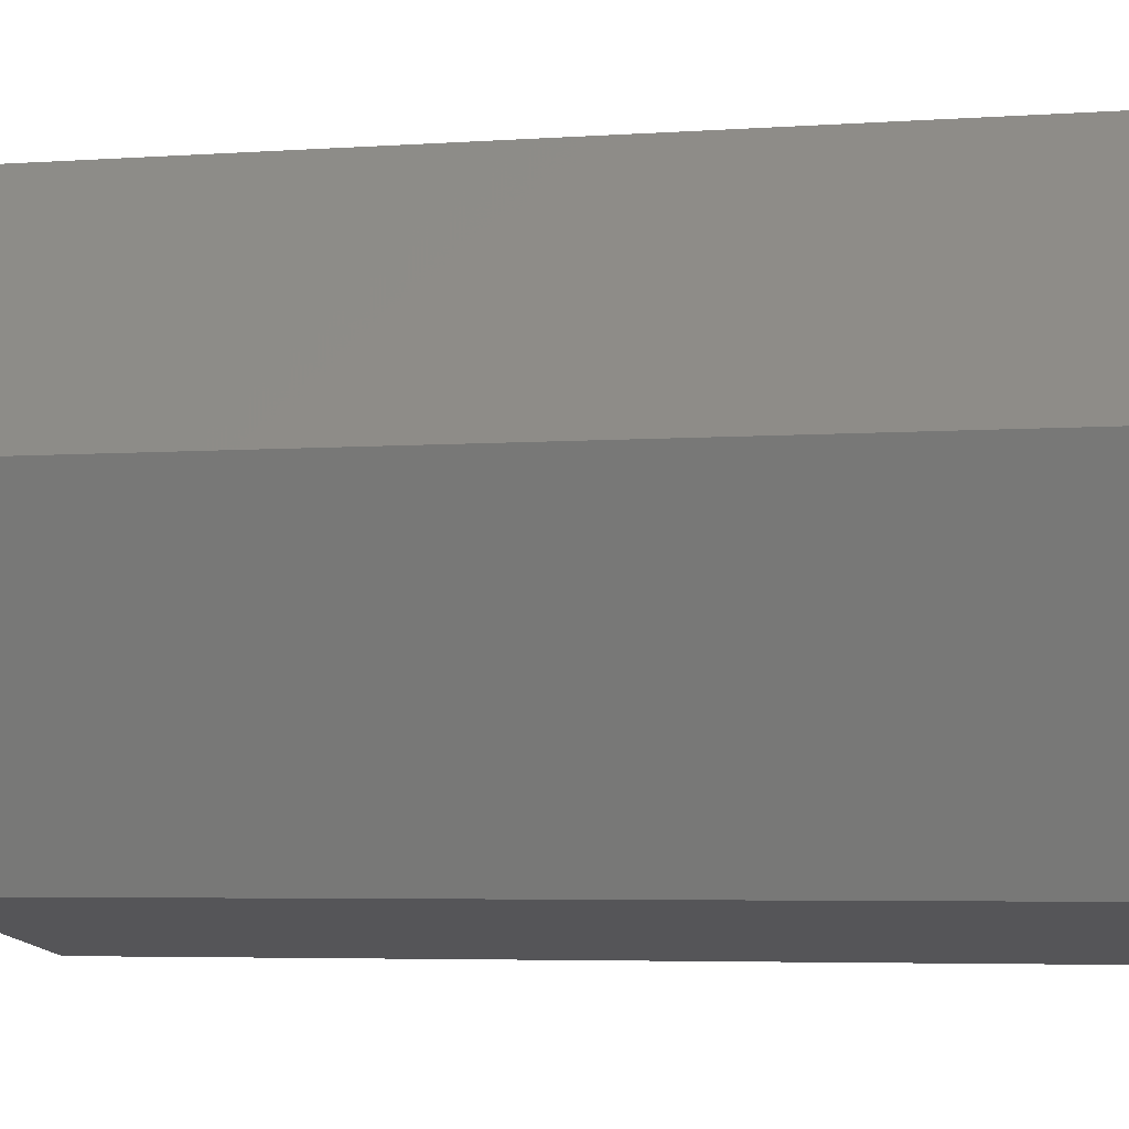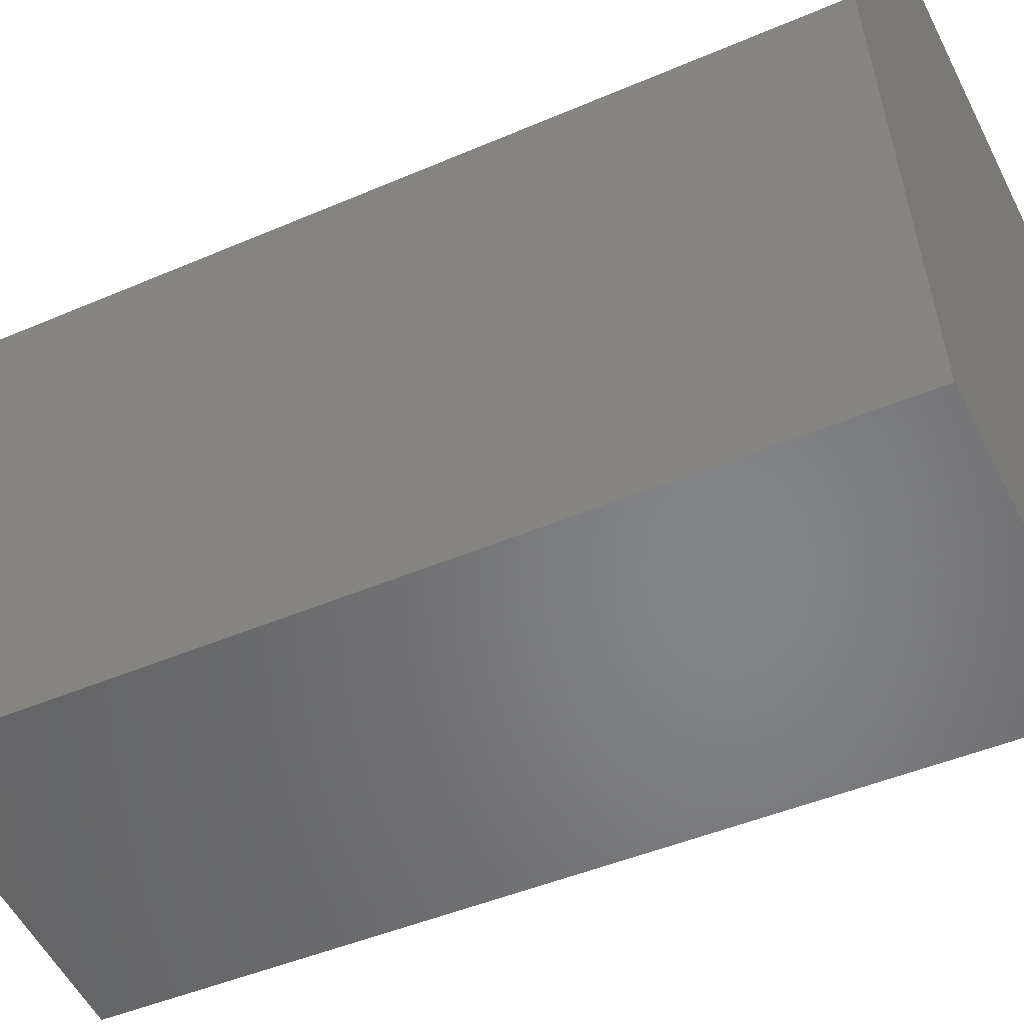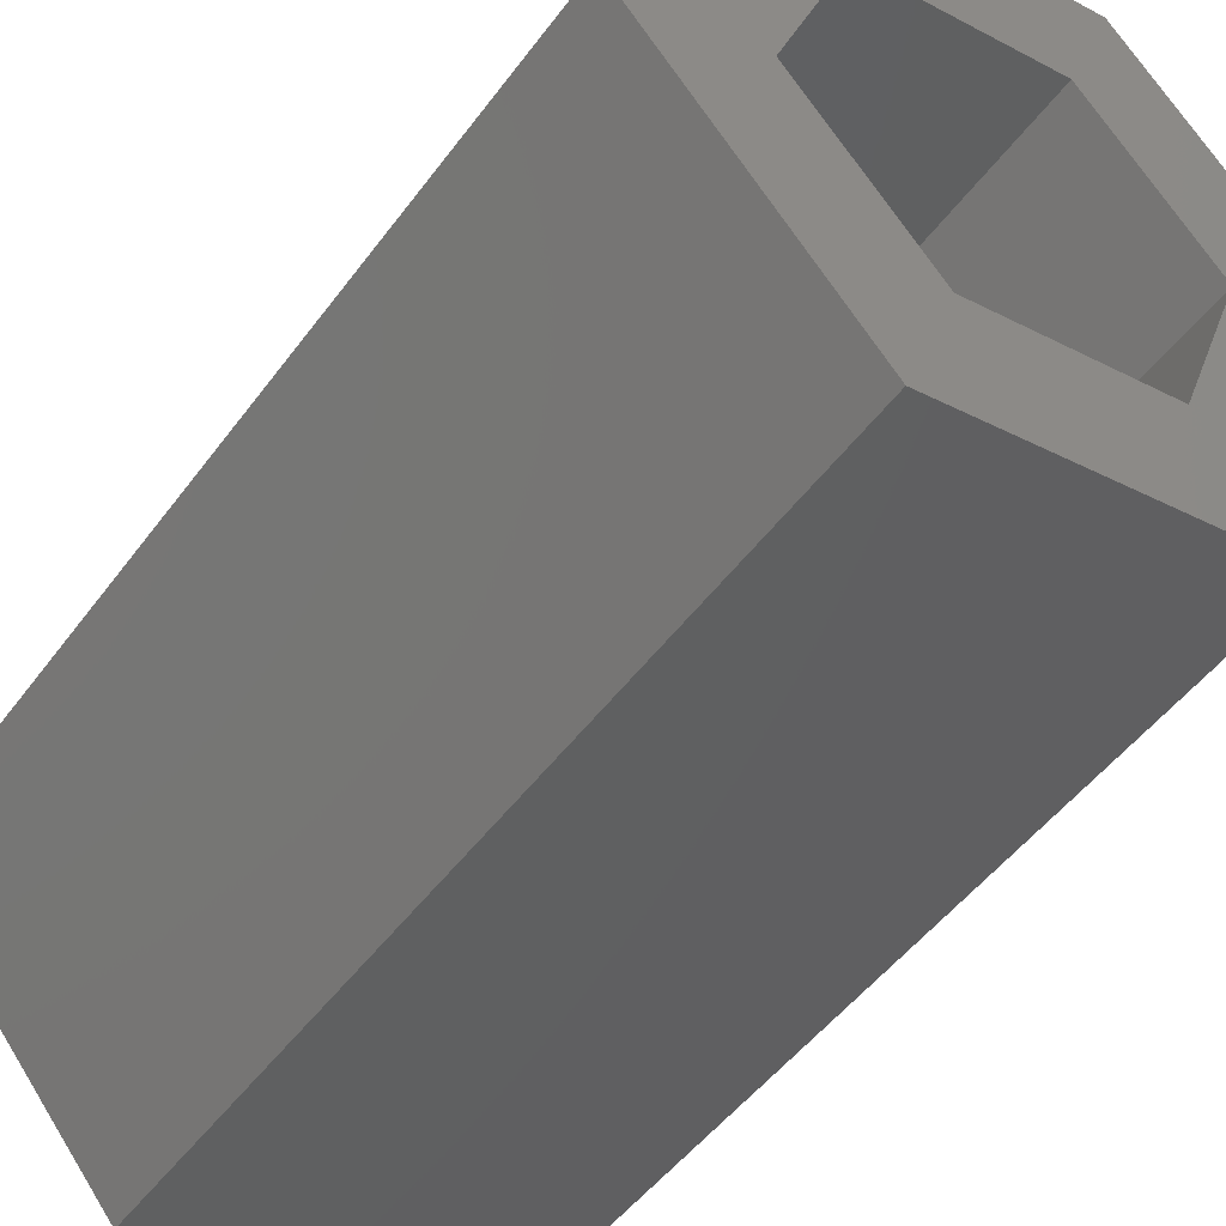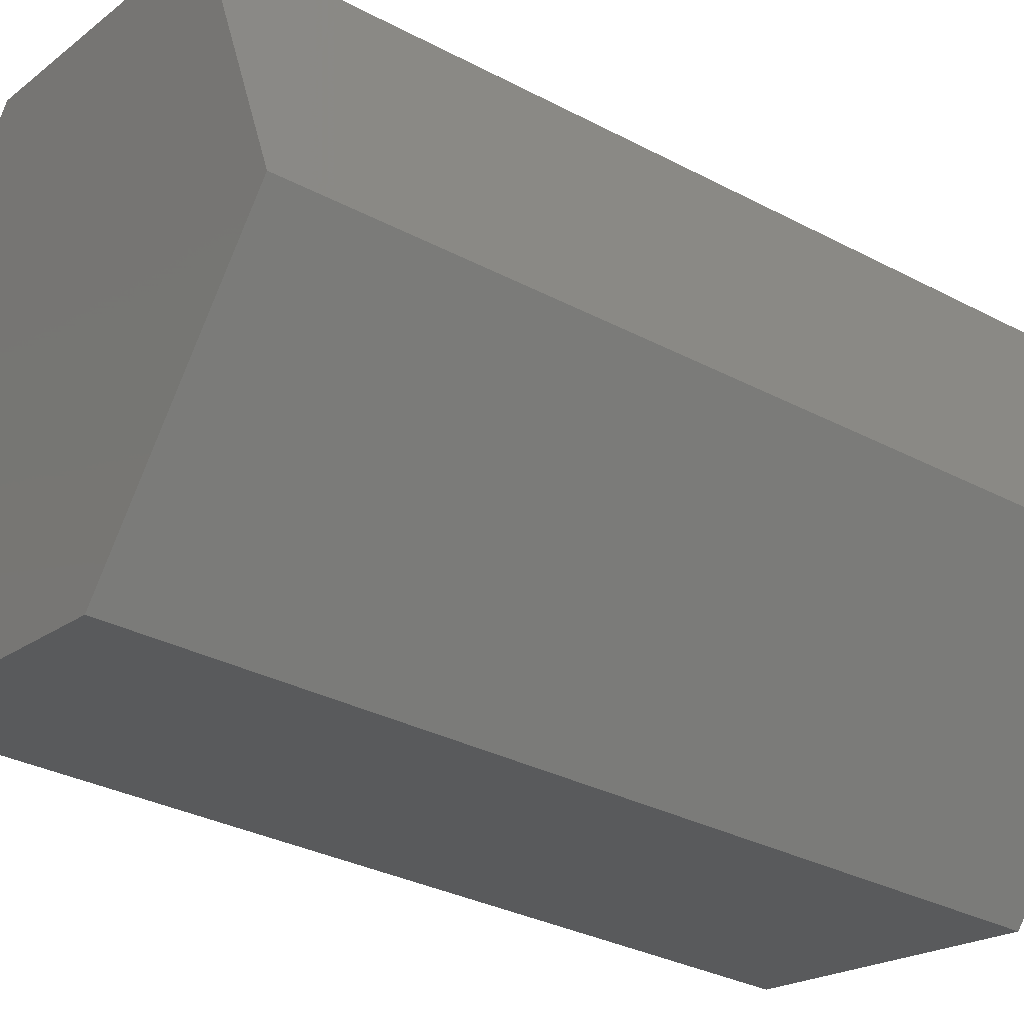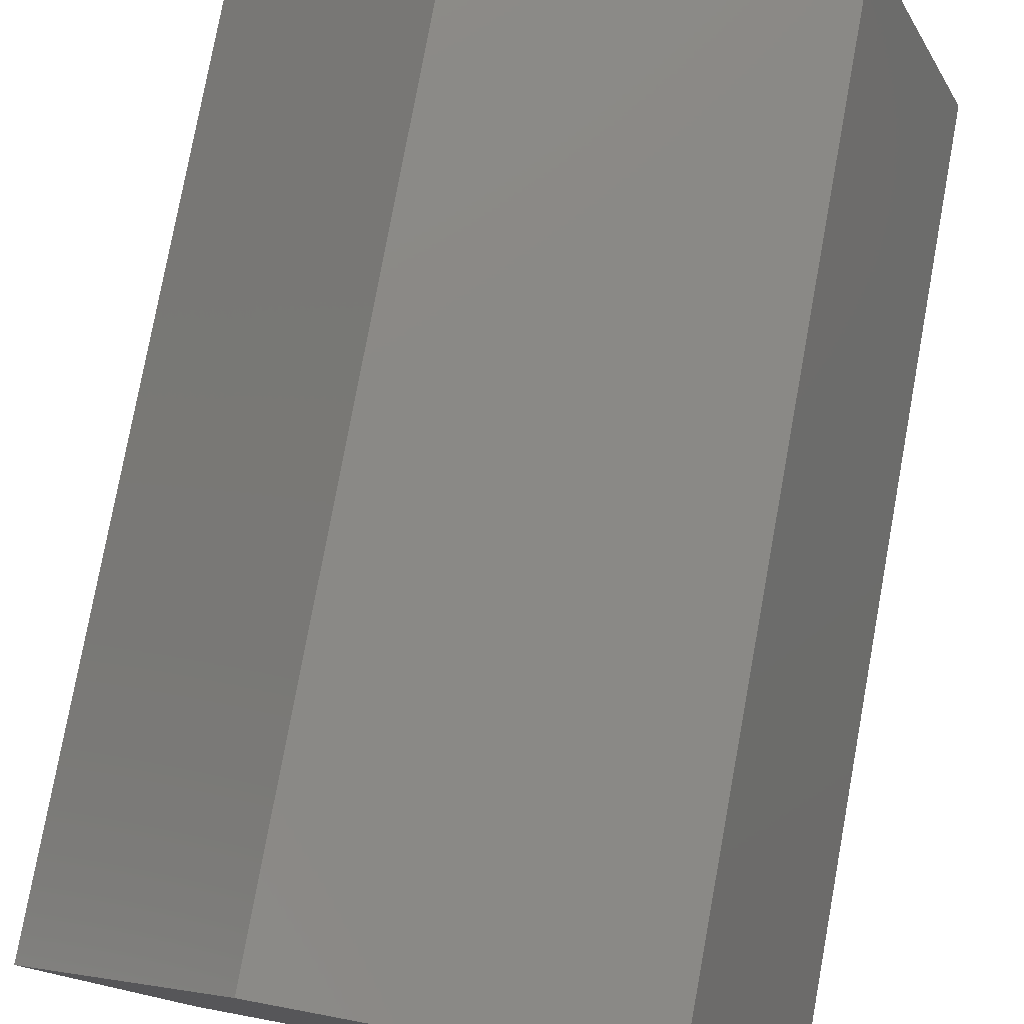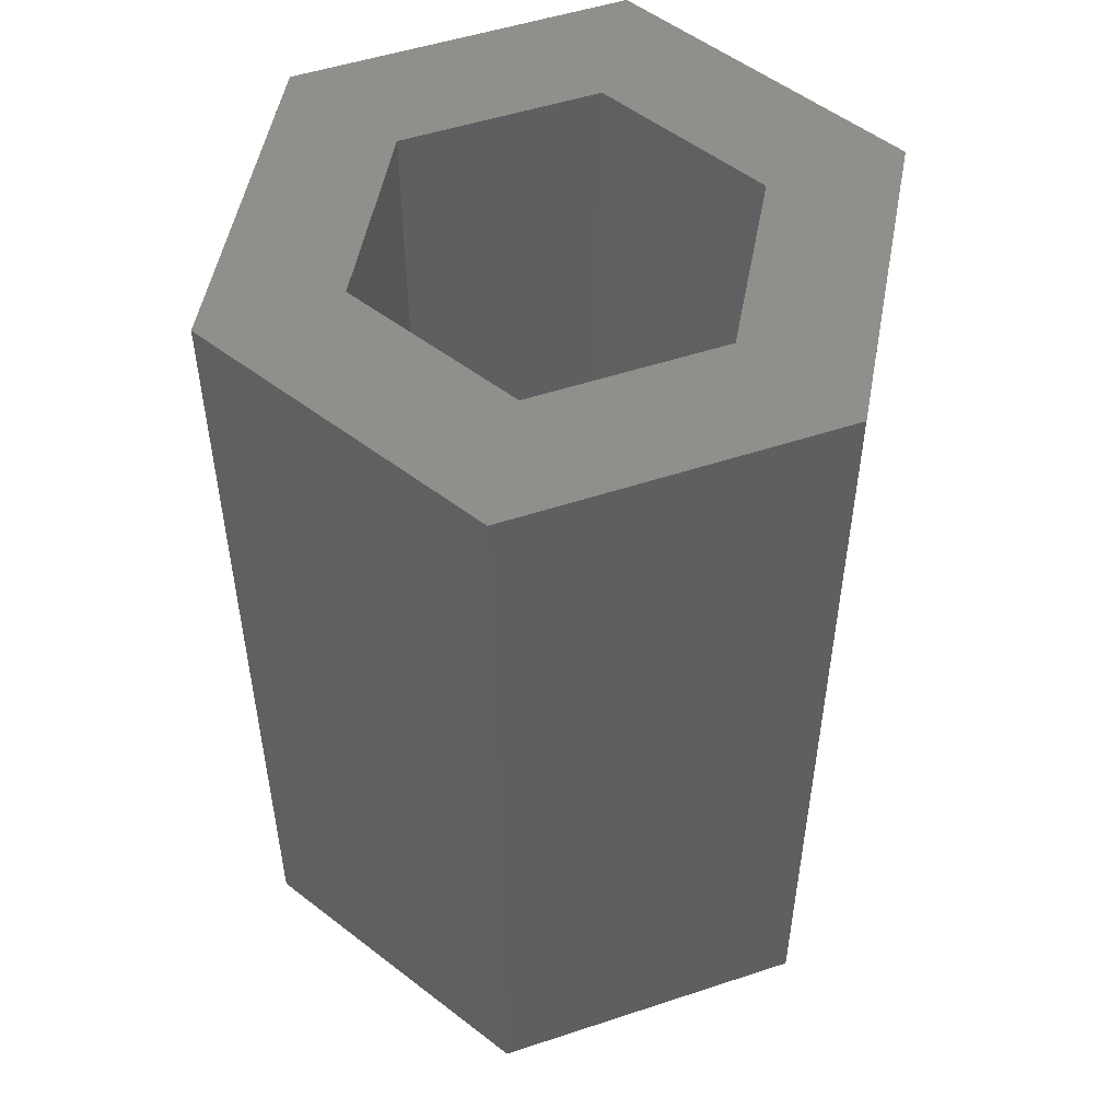
<metadata>
{"format":"stl","ext":"stl","renderer":"f3d","projection":"perspective","resolution":1024,"background":"white","views":[{"elev":-4.9,"azim":-77.8,"up":"+Z"},{"elev":-44.1,"azim":-63.0,"up":"+Z"},{"elev":-49.2,"azim":145.2,"up":"+Z"},{"elev":-32.0,"azim":53.4,"up":"+Z"},{"elev":78.0,"azim":10.4,"up":"+Z"},{"elev":51.6,"azim":169.9,"up":"+Y"}]}
</metadata>
<code>
# stl→obj: 24 verts, 44 faces
v -0.2778 -1.616e-18 0.04481
v -0.09957 2.2e-17 0.2646
v -0.05793 1.745e-17 0.1547
v -0.1621 3.636e-18 0.02614
v -0.1026 -2.904e-18 -0.1315
v -0.177 -1.268e-17 -0.2219
v 0.2857 2.375e-17 -0.04989
v 0.1104 2.504e-17 0.1266
v 0.1848 3.483e-17 0.2172
v 0.1697 1.854e-17 -0.0302
v 0.1018 -1.632e-19 -0.2693
v 0.06141 4.457e-18 -0.1594
v -0.1621 -0.6797 0.02614
v -0.1026 -0.6797 -0.1315
v 0.06141 -0.6797 -0.1594
v 0.1697 -0.6797 -0.0302
v 0.1104 -0.6797 0.1266
v -0.05793 -0.6797 0.1547
v -0.2778 -0.7812 0.04481
v -0.177 -0.7812 -0.2219
v 0.1018 -0.7812 -0.2693
v 0.2857 -0.7812 -0.04989
v 0.1848 -0.7812 0.2172
v -0.09957 -0.7812 0.2646
f 1 2 3
f 1 3 4
f 1 4 5
f 1 5 6
f 7 8 9
f 9 8 3
f 9 3 2
f 8 7 10
f 10 7 11
f 10 11 12
f 12 11 6
f 12 6 5
f 4 13 5
f 5 13 14
f 5 14 12
f 12 14 15
f 12 15 10
f 10 15 16
f 10 16 8
f 8 16 17
f 8 17 3
f 3 17 18
f 3 18 4
f 4 18 13
f 1 6 19
f 19 6 20
f 6 11 20
f 20 11 21
f 11 7 21
f 21 7 22
f 7 9 22
f 22 9 23
f 9 2 23
f 23 2 24
f 2 1 24
f 24 1 19
f 24 19 20
f 24 20 23
f 23 20 21
f 23 21 22
f 14 13 18
f 16 15 17
f 17 15 14
f 17 14 18

</code>
